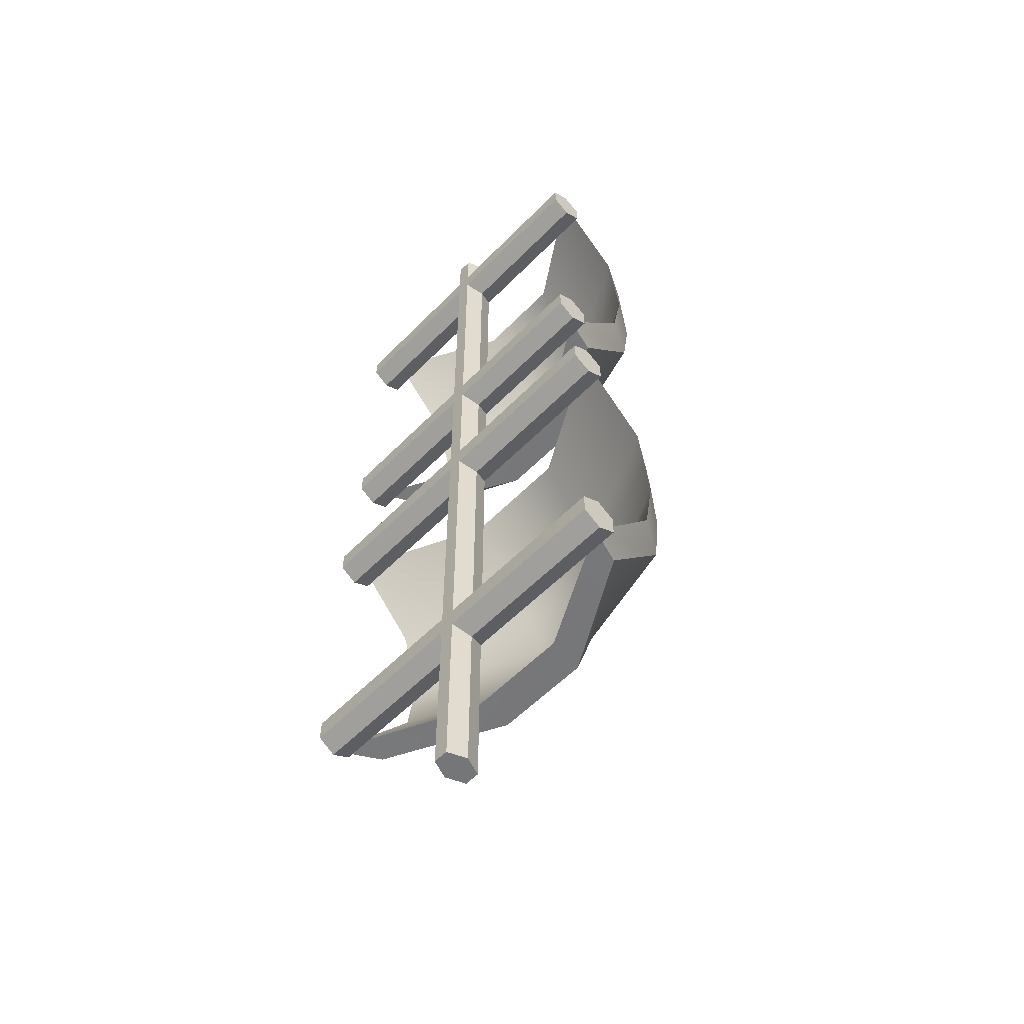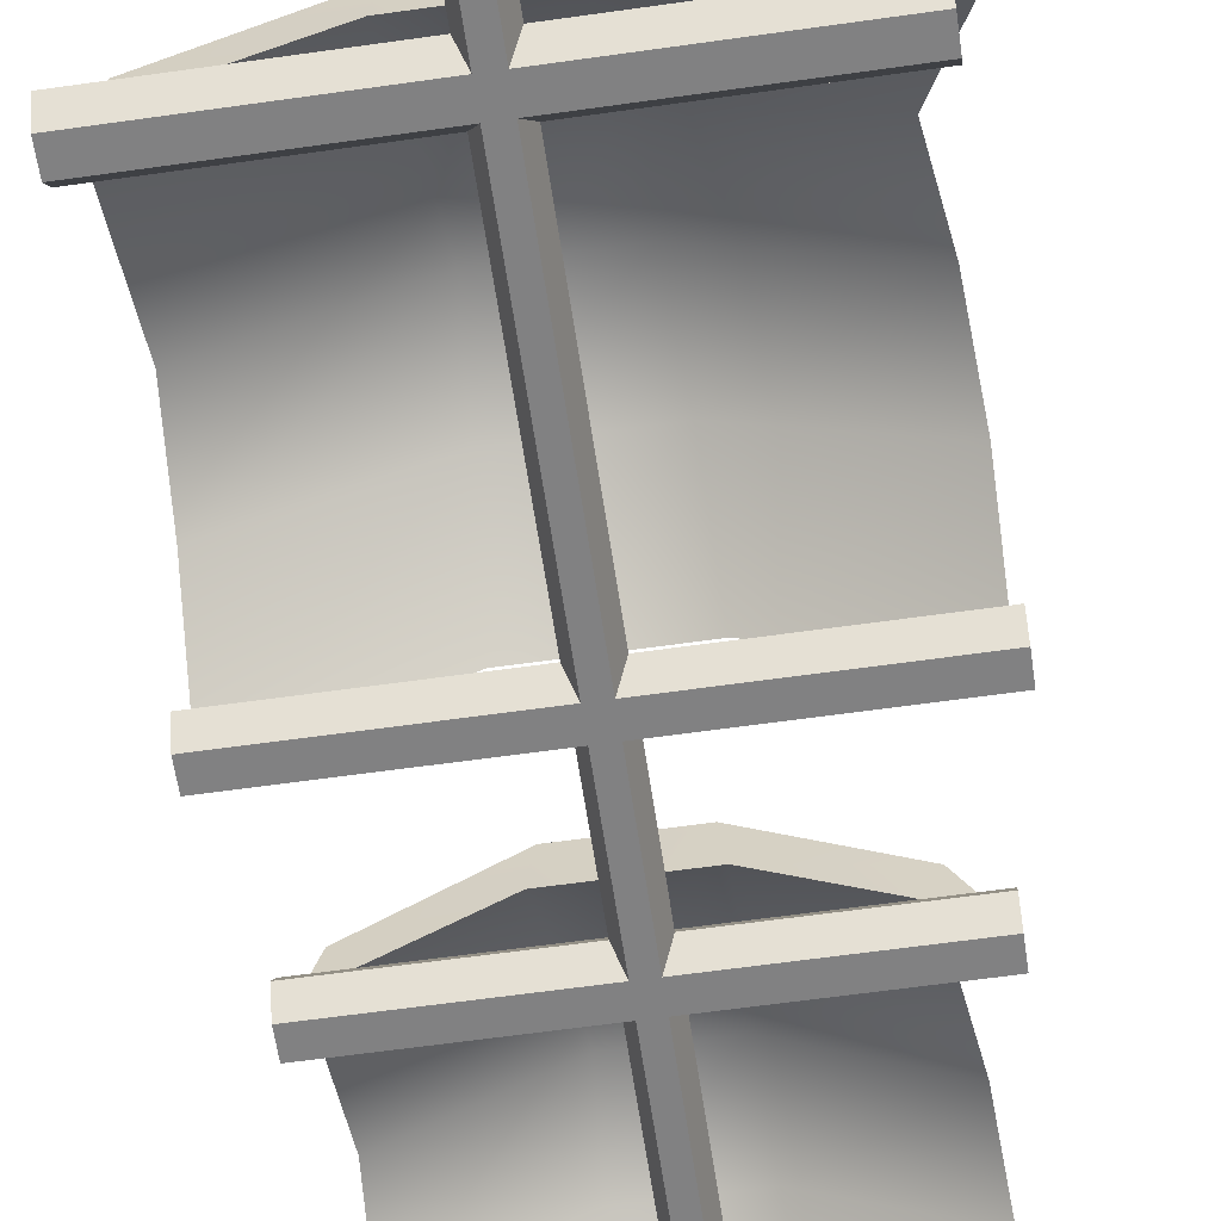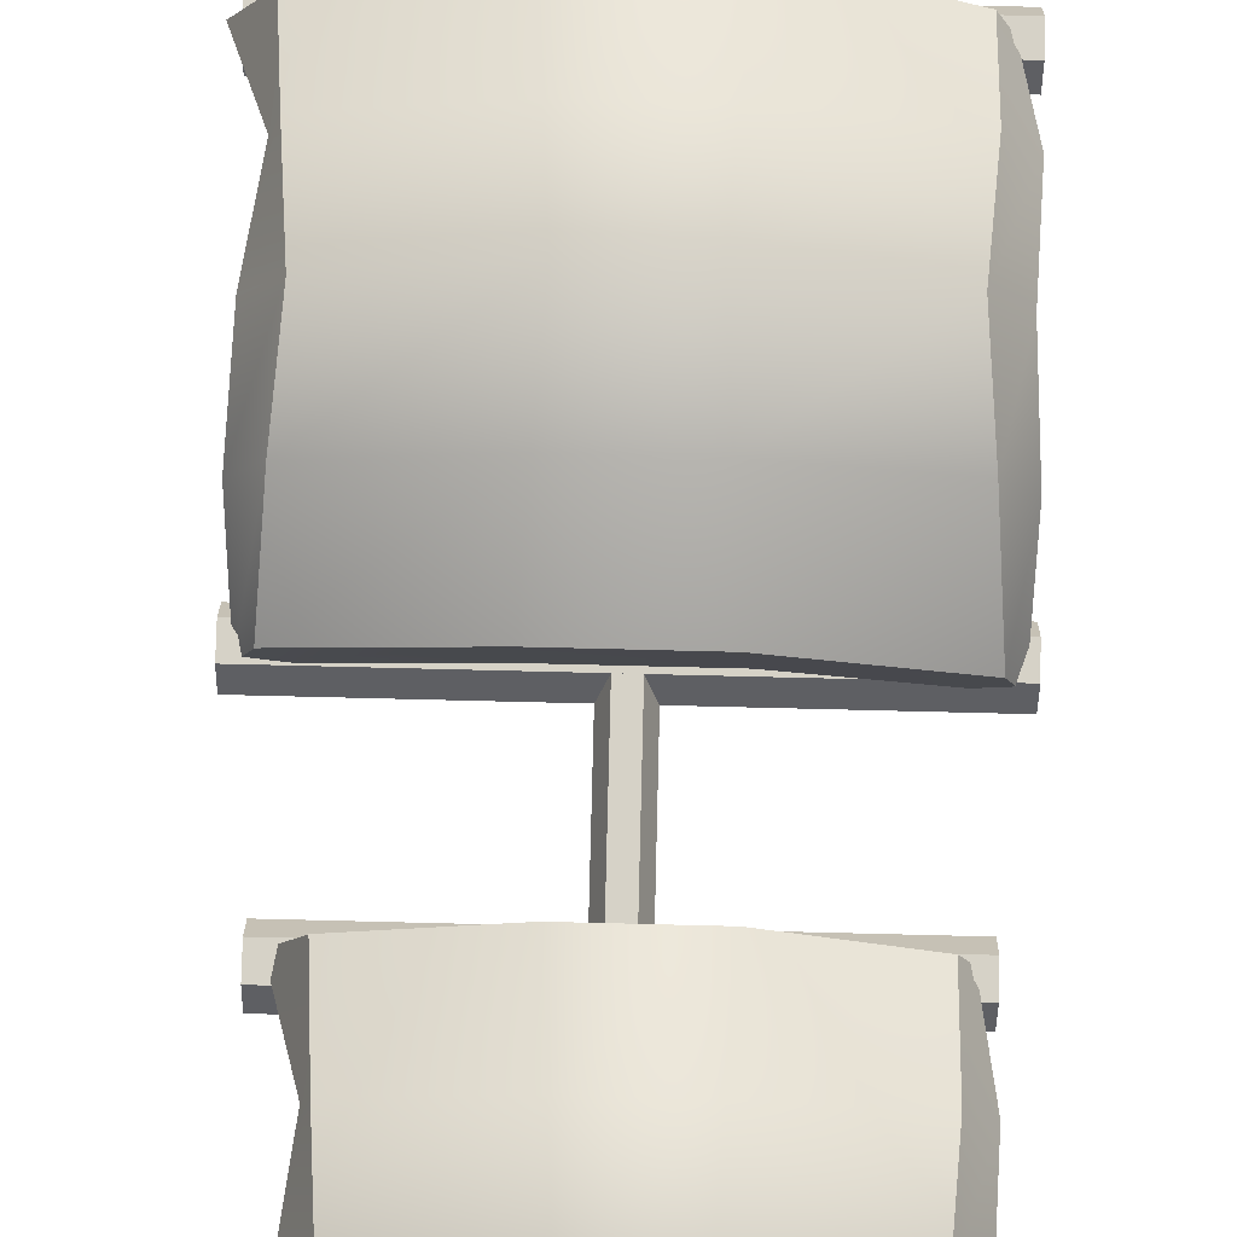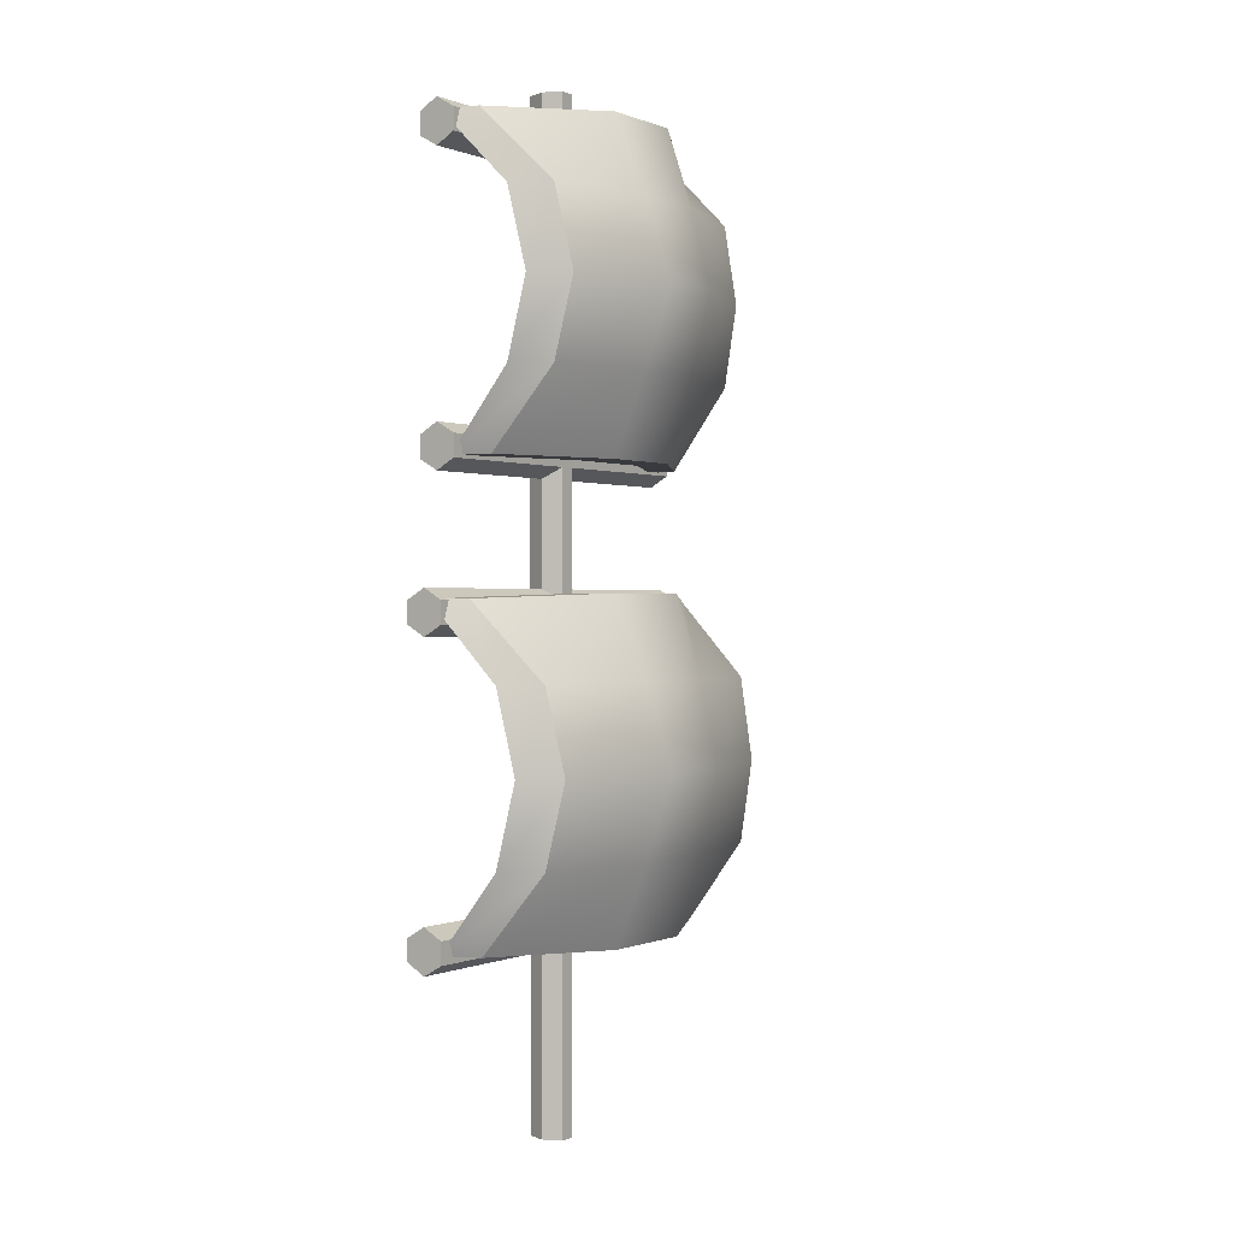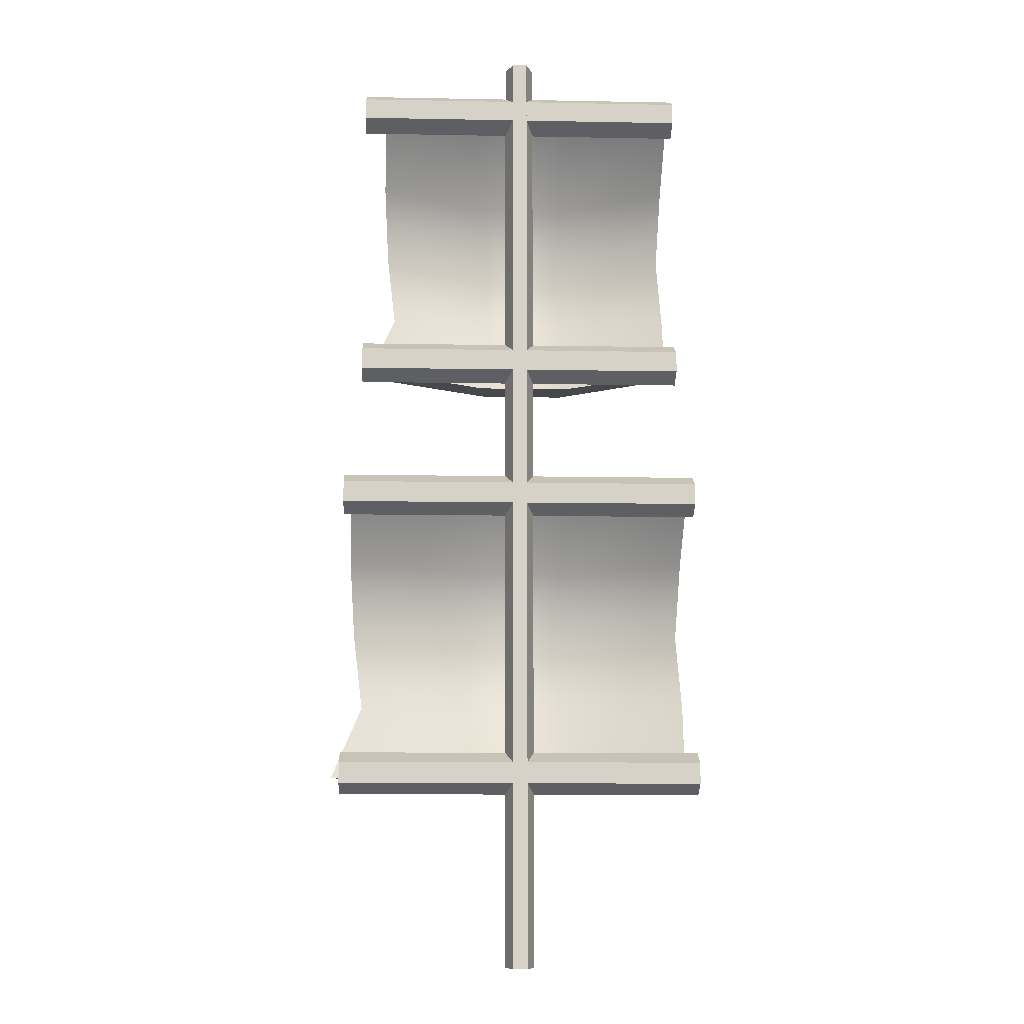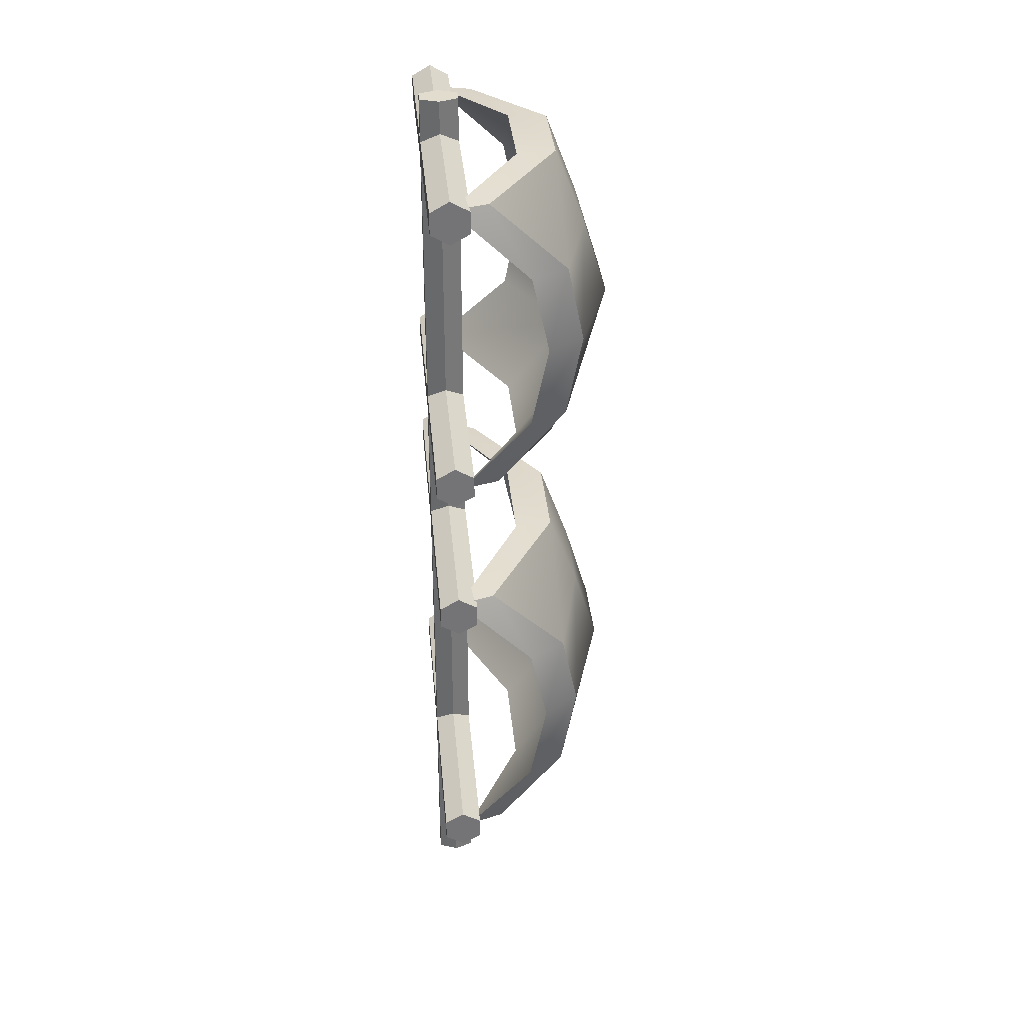
<metadata>
{"format":"obj","ext":"obj","renderer":"f3d","projection":"perspective","resolution":1024,"background":"white","views":[{"elev":-56.8,"azim":-133.5,"up":"+Y"},{"elev":-60.5,"azim":8.3,"up":"+Z"},{"elev":78.6,"azim":-178.6,"up":"+Z"},{"elev":0.2,"azim":-55.5,"up":"+Y"},{"elev":-10.8,"azim":177.4,"up":"+Y"},{"elev":34.1,"azim":-95.1,"up":"+Y"}]}
</metadata>
<code>
g destroyer_mast_1
v -1.971 2.246 0.31
v -0.6108 2.226 1.077
v -0.5373 3.186 1.433
v -1.943 3.186 1.11
v 0.5834 2.226 1.077
v 0.5099 3.186 1.433
v 2.024 2.226 0.3495
v 1.916 3.186 1.11
v -0.4683 4.146 1.72
v -1.861 4.146 1.308
v 0.4409 4.146 1.72
v 1.834 4.146 1.308
v -0.5373 5.107 1.433
v -1.943 5.107 1.11
v 0.5099 5.107 1.433
v 1.916 5.107 1.11
v -0.6108 6.067 1.077
v -2.06 6.007 0.2151
v 0.5834 6.067 1.077
v 2.011 5.95 0.2588
v -0.6761 6.067 0.6224
v -2.208 6.007 -0.2259
v 0.6487 6.067 0.6224
v 2.159 5.95 -0.1822
v -0.6322 5.107 1.368
v -2.211 5.107 0.6765
v 0.6048 5.107 1.368
v 2.183 5.107 0.6765
v -0.5597 4.146 1.656
v -2.158 4.146 0.8852
v 0.5323 4.146 1.656
v 2.131 4.146 0.8852
v -0.6322 3.186 1.368
v -2.211 3.186 0.6765
v 0.6048 3.186 1.368
v 2.011 3.186 0.6801
v -0.6761 2.226 0.6224
v -2.119 2.246 -0.131
v 0.6487 2.226 0.6224
v 2.351 2.246 -0.1808
v 2.243 2.431 -0.4507
v 2.243 2.171 -0.4507
v -2.27 2.171 -0.4507
v -2.27 2.431 -0.4507
v 2.243 2.041 -0.2254
v -2.27 2.041 -0.2254
v 2.243 2.171 -6e-06
v -2.27 2.171 -6e-06
v 2.243 2.431 -6e-06
v -2.27 2.431 -6e-06
v 2.243 2.562 -0.2254
v -2.27 2.562 -0.2254
v 2.243 2.301 -0.2254
v -2.27 2.301 -0.2254
v 0.07657 -0.07519 -0.4507
v -0.104 -0.07519 -0.4507
v -0.104 11.7 -0.4507
v 0.07657 11.7 -0.4507
v -0.1942 -0.07519 -0.2254
v -0.1942 11.7 -0.2254
v -0.104 -0.07519 -6e-06
v -0.104 11.7 -4e-06
v 0.07657 -0.07519 -6e-06
v 0.07657 11.7 -4e-06
v 0.1668 -0.07519 -0.2254
v 0.1668 11.7 -0.2254
v -0.0137 -0.07519 -0.2254
v -0.0137 11.7 -0.2254
v 2.243 5.992 -0.4507
v 2.243 5.732 -0.4507
v -2.27 5.732 -0.4507
v -2.27 5.992 -0.4507
v 2.243 5.602 -0.2254
v -2.27 5.602 -0.2254
v 2.243 5.732 -5e-06
v -2.27 5.732 -5e-06
v 2.243 5.992 -5e-06
v -2.27 5.992 -5e-06
v 2.243 6.122 -0.2254
v -2.27 6.122 -0.2254
v 2.243 5.862 -0.2254
v -2.27 5.862 -0.2254
v 2.03 7.75 -0.4507
v 2.03 7.49 -0.4507
v -2.057 7.49 -0.4507
v -2.057 7.75 -0.4507
v 2.03 7.36 -0.2254
v -2.057 7.36 -0.2254
v 2.03 7.49 -5e-06
v -2.057 7.49 -5e-06
v 2.03 7.75 -5e-06
v -2.057 7.75 -5e-06
v 2.03 7.88 -0.2254
v -2.057 7.88 -0.2254
v 2.03 7.62 -0.2254
v -2.057 7.62 -0.2254
v -1.81 7.531 0.31
v -0.6316 7.512 1.077
v -0.5679 8.445 1.433
v -1.786 8.445 1.11
v 0.403 7.512 1.077
v 0.3393 8.445 1.433
v 1.651 7.512 0.3495
v 1.557 8.445 1.11
v -0.5081 9.378 1.72
v -1.715 9.378 1.308
v 0.2795 9.378 1.72
v 1.486 9.378 1.308
v -0.5679 10.31 1.433
v -1.786 10.31 1.11
v 0.3393 10.31 1.433
v 1.557 10.31 1.11
v -0.6316 11.25 1.077
v -1.888 11.19 0.2151
v 0.403 11.25 1.077
v 1.64 11.13 0.2588
v -0.6882 11.25 0.6224
v -2.016 11.19 -0.2259
v 0.4596 11.25 0.6224
v 1.768 11.13 -0.1822
v -0.6501 10.31 1.368
v -2.018 10.31 0.6765
v 0.4216 10.31 1.368
v 1.789 10.31 0.6765
v -0.5873 9.378 1.656
v -1.972 9.378 0.8852
v 0.3587 9.378 1.656
v 1.744 9.378 0.8852
v -0.6501 8.445 1.368
v -2.018 8.445 0.6765
v 0.4216 8.445 1.368
v 1.64 8.445 0.6801
v -0.6882 7.512 0.6224
v -1.938 7.531 -0.131
v 0.4596 7.512 0.6224
v 1.934 7.531 -0.1808
v 2.03 11.18 -0.4507
v 2.03 10.92 -0.4507
v -2.057 10.92 -0.4507
v -2.057 11.18 -0.4507
v 2.03 10.79 -0.2254
v -2.057 10.79 -0.2254
v 2.03 10.92 -4e-06
v -2.057 10.92 -4e-06
v 2.03 11.18 -4e-06
v -2.057 11.18 -4e-06
v 2.03 11.31 -0.2254
v -2.057 11.31 -0.2254
v 2.03 11.05 -0.2254
v -2.057 11.05 -0.2254
f 41 42 43 44
f 42 45 46 43
f 45 47 48 46
f 47 49 50 48
f 49 51 52 50
f 51 41 44 52
f 55 56 57 58
f 56 59 60 57
f 59 61 62 60
f 61 63 64 62
f 63 65 66 64
f 65 55 58 66
f 69 70 71 72
f 70 73 74 71
f 73 75 76 74
f 75 77 78 76
f 77 79 80 78
f 79 69 72 80
f 83 84 85 86
f 84 87 88 85
f 87 89 90 88
f 89 91 92 90
f 91 93 94 92
f 93 83 86 94
f 137 138 139 140
f 138 141 142 139
f 141 143 144 142
f 143 145 146 144
f 145 147 148 146
f 147 137 140 148
f 1 2 3 4
f 2 5 6 3
f 5 7 8 6
f 4 3 9 10
f 3 6 11 9
f 6 8 12 11
f 10 9 13 14
f 9 11 15 13
f 11 12 16 15
f 14 13 17 18
f 13 15 19 17
f 15 16 20 19
f 18 17 21 22
f 17 19 23 21
f 19 20 24 23
f 22 21 25 26
f 21 23 27 25
f 23 24 28 27
f 26 25 29 30
f 25 27 31 29
f 27 28 32 31
f 30 29 33 34
f 29 31 35 33
f 31 32 36 35
f 34 33 37 38
f 33 35 39 37
f 35 36 40 39
f 38 37 2 1
f 37 39 5 2
f 39 40 7 5
f 7 40 36 8
f 8 36 32 12
f 12 32 28 16
f 16 28 24 20
f 38 1 4 34
f 34 4 10 30
f 30 10 14 26
f 26 14 18 22
f 42 41 53
f 45 42 53
f 47 45 53
f 49 47 53
f 51 49 53
f 41 51 53
f 44 43 54
f 43 46 54
f 46 48 54
f 48 50 54
f 50 52 54
f 52 44 54
f 56 55 67
f 59 56 67
f 61 59 67
f 63 61 67
f 65 63 67
f 55 65 67
f 58 57 68
f 57 60 68
f 60 62 68
f 62 64 68
f 64 66 68
f 66 58 68
f 70 69 81
f 73 70 81
f 75 73 81
f 77 75 81
f 79 77 81
f 69 79 81
f 72 71 82
f 71 74 82
f 74 76 82
f 76 78 82
f 78 80 82
f 80 72 82
f 84 83 95
f 87 84 95
f 89 87 95
f 91 89 95
f 93 91 95
f 83 93 95
f 86 85 96
f 85 88 96
f 88 90 96
f 90 92 96
f 92 94 96
f 94 86 96
f 97 98 99 100
f 98 101 102 99
f 101 103 104 102
f 100 99 105 106
f 99 102 107 105
f 102 104 108 107
f 106 105 109 110
f 105 107 111 109
f 107 108 112 111
f 110 109 113 114
f 109 111 115 113
f 111 112 116 115
f 114 113 117 118
f 113 115 119 117
f 115 116 120 119
f 118 117 121 122
f 117 119 123 121
f 119 120 124 123
f 122 121 125 126
f 121 123 127 125
f 123 124 128 127
f 126 125 129 130
f 125 127 131 129
f 127 128 132 131
f 130 129 133 134
f 129 131 135 133
f 131 132 136 135
f 134 133 98 97
f 133 135 101 98
f 135 136 103 101
f 103 136 132 104
f 104 132 128 108
f 108 128 124 112
f 112 124 120 116
f 134 97 100 130
f 130 100 106 126
f 126 106 110 122
f 122 110 114 118
f 138 137 149
f 141 138 149
f 143 141 149
f 145 143 149
f 147 145 149
f 137 147 149
f 140 139 150
f 139 142 150
f 142 144 150
f 144 146 150
f 146 148 150
f 148 140 150

</code>
